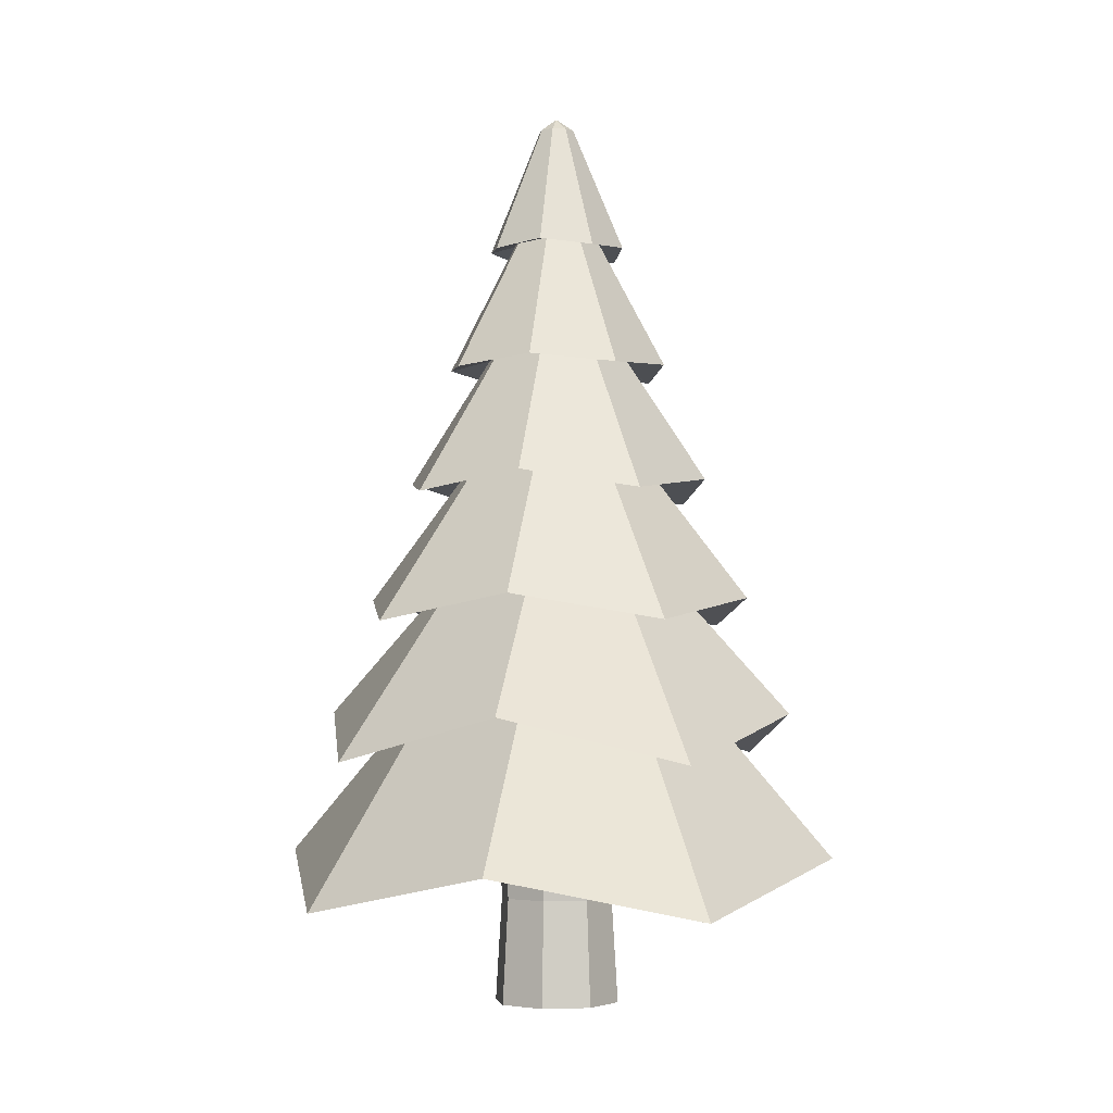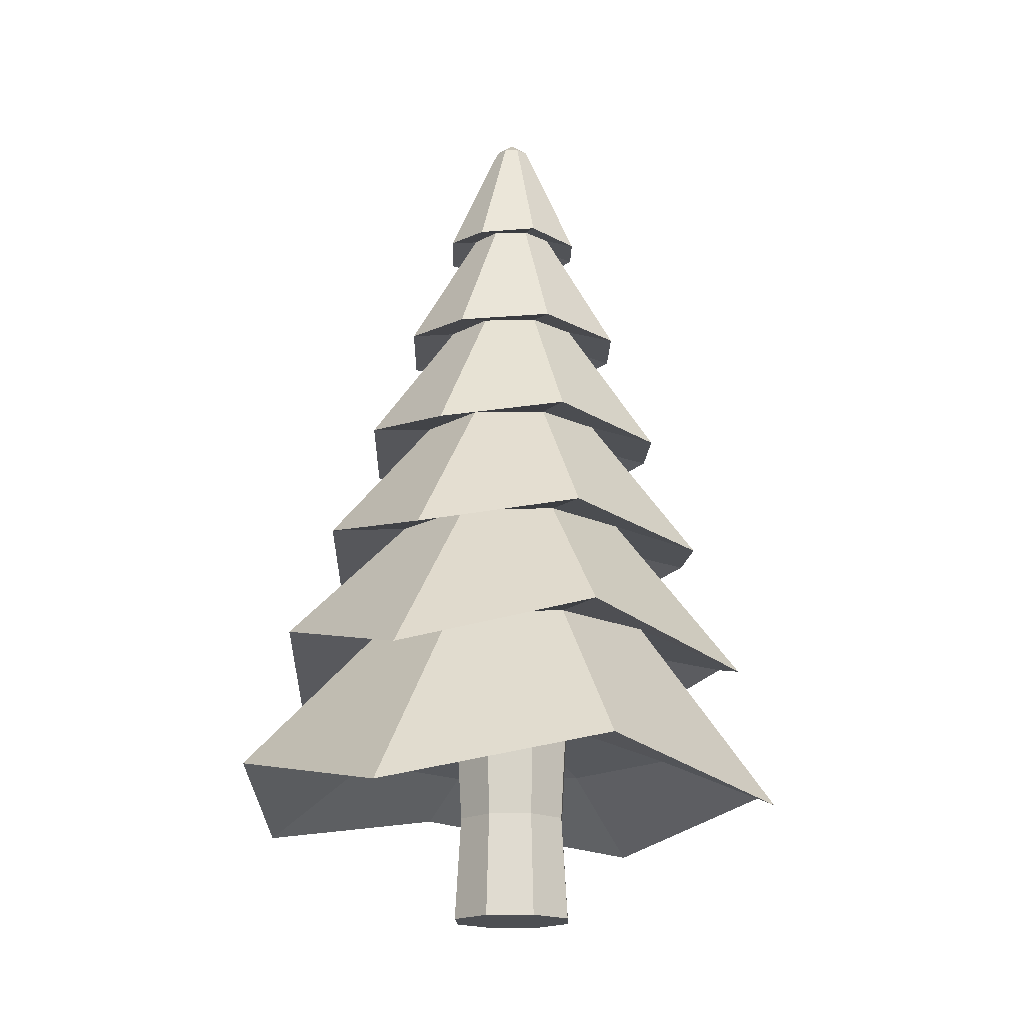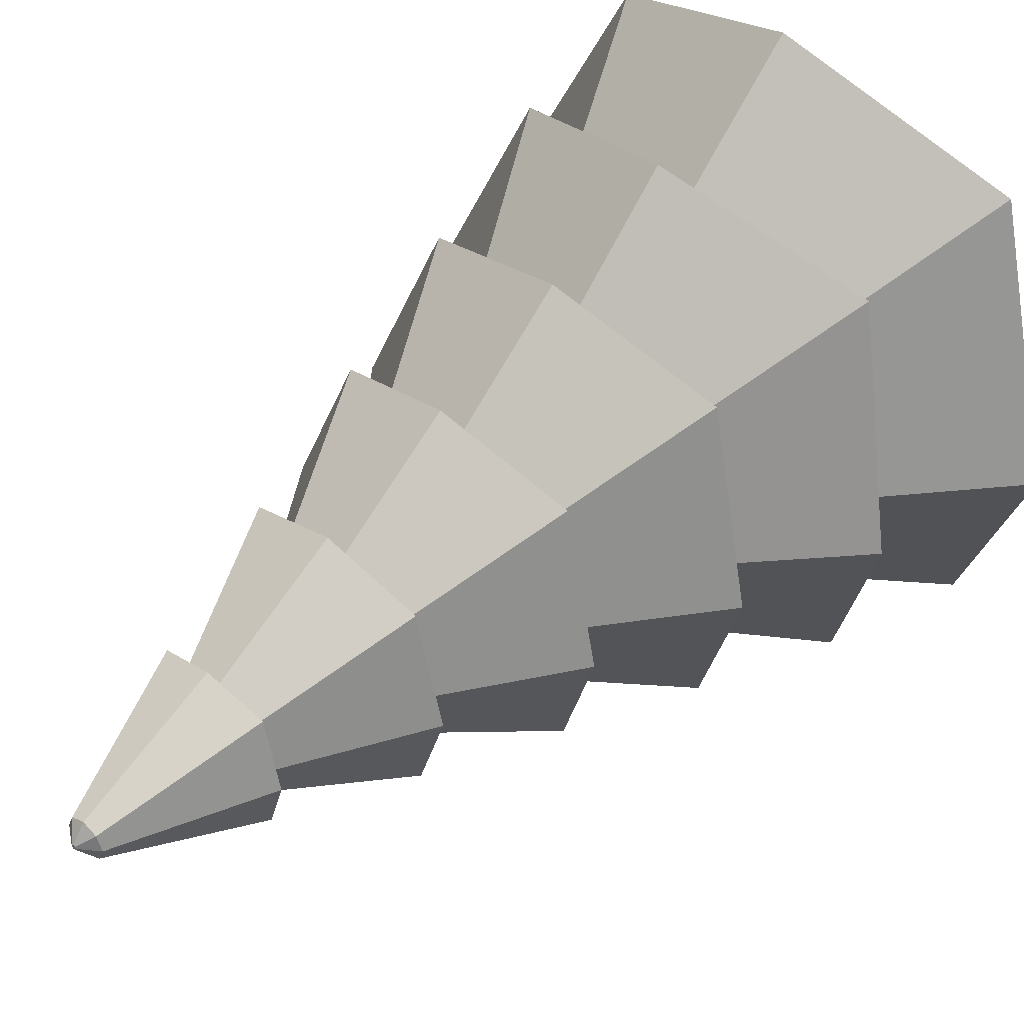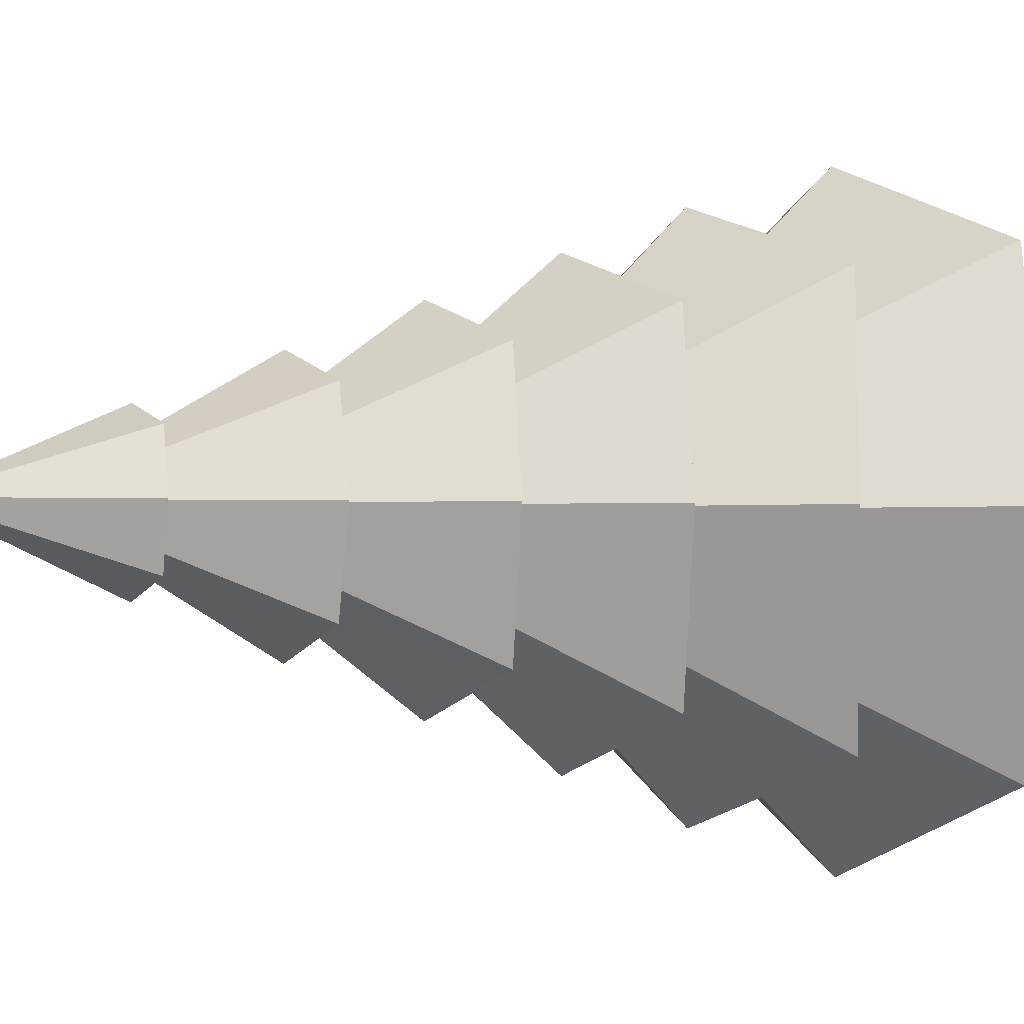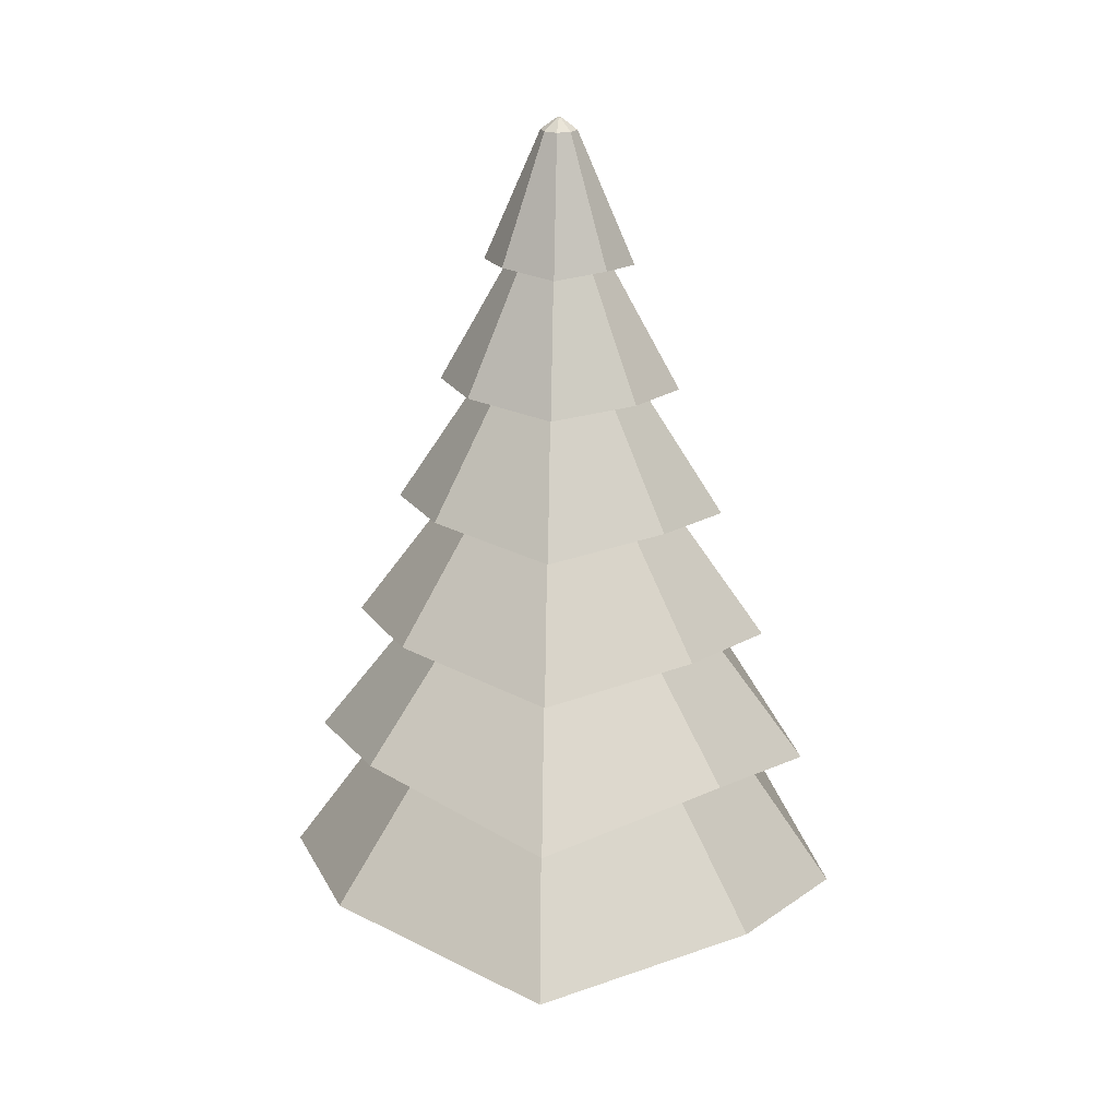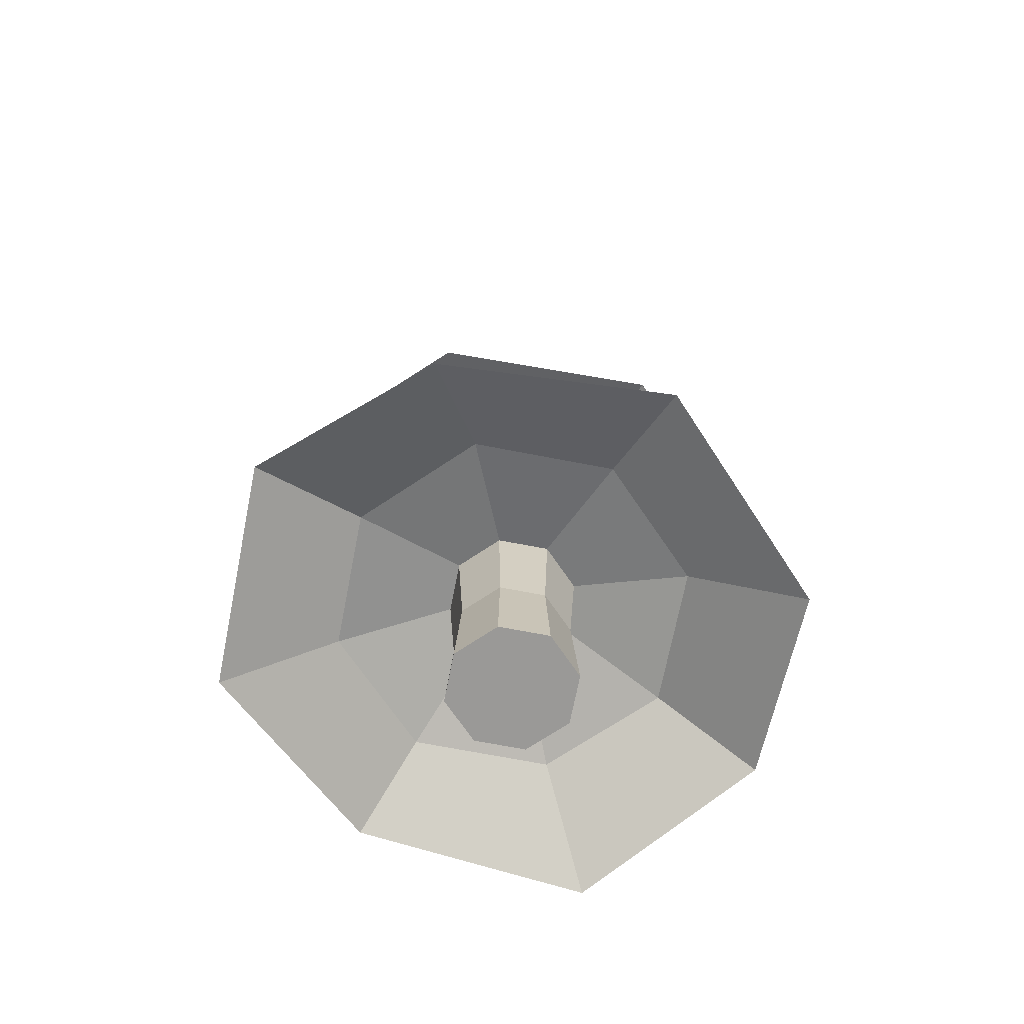
<metadata>
{"format":"obj","ext":"obj","renderer":"f3d","projection":"perspective","resolution":1024,"background":"white","views":[{"elev":-2.9,"azim":13.0,"up":"+Y"},{"elev":-17.7,"azim":69.6,"up":"+Y"},{"elev":45.3,"azim":-137.1,"up":"+Z"},{"elev":-2.6,"azim":-118.8,"up":"+Z"},{"elev":21.9,"azim":-38.6,"up":"+Y"},{"elev":-69.0,"azim":56.5,"up":"+Y"}]}
</metadata>
<code>
v  -5.894 7.022 -8.046
v  -5.579 5.933 -8.403
v  -6 5.975 -8.555
v  -6 7.022 -8.09
v  -5.413 5.975 -7.94
v  -5.85 7.022 -7.94
v  -5.894 7.022 -7.834
v  -5.579 5.933 -7.478
v  -6 5.975 -7.326
v  -6 7.022 -7.79
v  -6.106 7.022 -7.834
v  -6.421 5.933 -7.478
v  -6.587 5.975 -7.94
v  -6.15 7.022 -7.94
v  -6 7.117 -7.96
v  -6.106 7.022 -8.046
v  -6.014 7.117 -7.955
v  -6.421 5.933 -8.403
v  -5.098 2.022 -8.842
v  -4.367 0.3679 -9.737
v  -6 0.7402 -10.43
v  -6 2.022 -9.215
v  -5.258 3.022 -8.683
v  -4.554 1.568 -9.531
v  -6 1.948 -10.05
v  -6 3.022 -8.99
v  -5.417 4.022 -8.524
v  -4.809 2.723 -9.25
v  -6 2.93 -9.681
v  -6 4.022 -8.765
v  -5.576 5.022 -8.365
v  -5.064 3.81 -8.97
v  -6 3.949 -9.308
v  -6 5.022 -8.54
v  -5.735 6.022 -8.206
v  -5.319 4.886 -8.689
v  -6 4.944 -8.935
v  -6 6.022 -8.315
v  -3.627 0.7402 -7.94
v  -4.725 2.022 -7.94
v  -3.983 1.948 -7.94
v  -4.95 3.022 -7.94
v  -4.339 2.93 -7.94
v  -5.175 4.022 -7.94
v  -4.695 3.949 -7.94
v  -5.4 5.022 -7.94
v  -5.051 4.944 -7.94
v  -5.625 6.022 -7.94
v  -5.098 2.022 -7.039
v  -4.367 0.3679 -6.144
v  -5.258 3.022 -7.198
v  -4.554 1.568 -6.35
v  -5.417 4.022 -7.357
v  -4.809 2.723 -6.63
v  -5.576 5.022 -7.516
v  -5.064 3.81 -6.911
v  -5.735 6.022 -7.675
v  -5.319 4.886 -7.192
v  -6 0.7402 -5.454
v  -6 2.022 -6.665
v  -6 1.948 -5.827
v  -6 3.022 -6.89
v  -6 2.93 -6.2
v  -6 4.022 -7.115
v  -6 3.949 -6.573
v  -6 5.022 -7.34
v  -6 4.944 -6.946
v  -6 6.022 -7.565
v  -6.902 2.022 -7.039
v  -7.633 0.3679 -6.144
v  -6.742 3.022 -7.198
v  -7.446 1.568 -6.35
v  -6.583 4.022 -7.357
v  -7.191 2.723 -6.63
v  -6.424 5.022 -7.516
v  -6.936 3.81 -6.911
v  -6.265 6.022 -7.675
v  -6.681 4.886 -7.192
v  -8.373 0.7402 -7.94
v  -7.275 2.022 -7.94
v  -8.017 1.948 -7.94
v  -7.05 3.022 -7.94
v  -7.661 2.93 -7.94
v  -6.825 4.022 -7.94
v  -7.305 3.949 -7.94
v  -6.6 5.022 -7.94
v  -6.949 4.944 -7.94
v  -6.375 6.022 -7.94
v  -7.633 0.3679 -9.737
v  -6.902 2.022 -8.842
v  -7.446 1.568 -9.531
v  -6.742 3.022 -8.683
v  -7.191 2.723 -9.25
v  -6.583 4.022 -8.524
v  -6.936 3.81 -8.97
v  -6.424 5.022 -8.365
v  -6.681 4.886 -8.689
v  -6.265 6.022 -8.206
v  -4.939 1.022 -9.001
v  -6 1.022 -9.44
v  -4.5 1.022 -7.94
v  -4.939 1.022 -6.88
v  -6 1.022 -6.44
v  -7.061 1.022 -6.88
v  -7.5 1.022 -7.94
v  -7.061 1.022 -9.001
v  -6.38 1.265 -8.32
v  -6 1.265 -8.477
v  -6.537 1.265 -7.94
v  -6.38 1.265 -7.561
v  -6 1.265 -7.403
v  -5.62 1.265 -7.561
v  -5.463 1.265 -7.94
v  -5.62 1.265 -8.32
v  -6 7.117 -7.921
v  -5.986 7.117 -7.926
v  -5.98 7.117 -7.94
v  -6.02 7.117 -7.94
v  -5.986 7.117 -7.955
v  -6.014 7.117 -7.926
v  -6.38 -0.5138 -8.32
v  -6.342 0.3755 -8.282
v  -6 0.3755 -8.424
v  -6 -0.5138 -8.477
v  -6.537 -0.5138 -7.94
v  -6.483 0.3755 -7.94
v  -6.38 -0.5138 -7.561
v  -6.342 0.3755 -7.599
v  -6 -0.5138 -7.403
v  -6 0.3755 -7.457
v  -5.62 -0.5138 -7.561
v  -5.658 0.3755 -7.599
v  -5.463 -0.5138 -7.94
v  -5.517 0.3755 -7.94
v  -5.62 -0.5138 -8.32
v  -5.658 0.3755 -8.282
g Object002
f 1 2 3 4
f 5 2 1 6
f 7 8 5 6
f 9 8 7 10
f 11 12 9 10
f 13 12 11 14
f 15 4 16 17
f 3 18 16 4
f 16 18 13 14
f 19 20 21 22
f 23 24 25 26
f 27 28 29 30
f 31 32 33 34
f 35 36 37 38
f 39 20 19 40
f 41 24 23 42
f 43 28 27 44
f 45 32 31 46
f 47 36 35 48
f 49 50 39 40
f 51 52 41 42
f 53 54 43 44
f 55 56 45 46
f 57 58 47 48
f 59 50 49 60
f 61 52 51 62
f 63 54 53 64
f 65 56 55 66
f 67 58 57 68
f 69 70 59 60
f 71 72 61 62
f 73 74 63 64
f 75 76 65 66
f 77 78 67 68
f 79 70 69 80
f 81 72 71 82
f 83 74 73 84
f 85 76 75 86
f 87 78 77 88
f 21 89 90 22
f 25 91 92 26
f 29 93 94 30
f 33 95 96 34
f 37 97 98 38
f 90 89 79 80
f 92 91 81 82
f 94 93 83 84
f 96 95 85 86
f 98 97 87 88
f 2 35 38 3
f 5 48 35 2
f 57 48 5 8
f 68 57 8 9
f 12 77 68 9
f 13 88 77 12
f 38 98 18 3
f 98 88 13 18
f 36 31 34 37
f 47 46 31 36
f 55 46 47 58
f 66 55 58 67
f 78 75 66 67
f 87 86 75 78
f 34 96 97 37
f 96 86 87 97
f 27 30 33 32
f 45 44 27 32
f 53 44 45 56
f 64 53 56 65
f 73 64 65 76
f 85 84 73 76
f 30 94 95 33
f 94 84 85 95
f 23 26 29 28
f 43 42 23 28
f 51 42 43 54
f 63 62 51 54
f 71 62 63 74
f 83 82 71 74
f 29 26 92 93
f 92 82 83 93
f 19 22 25 24
f 41 40 19 24
f 49 40 41 52
f 61 60 49 52
f 69 60 61 72
f 81 80 69 72
f 25 22 90 91
f 90 80 81 91
f 20 99 100 21
f 39 101 99 20
f 102 101 39 50
f 103 102 50 59
f 70 104 103 59
f 79 105 104 70
f 100 106 89 21
f 106 105 79 89
f 107 106 100 108
f 109 105 106 107
f 110 104 105 109
f 111 103 104 110
f 112 102 103 111
f 113 101 102 112
f 114 99 101 113
f 108 100 99 114
f 115 116 117 118
f 117 119 15 118
f 15 17 118
f 115 118 120
f 17 16 14 118
f 118 14 11 120
f 120 11 10 115
f 115 10 7 116
f 116 7 6 117
f 117 6 1 119
f 119 1 4 15
f 121 122 123 124
f 125 126 122 121
f 127 128 126 125
f 129 130 128 127
f 131 132 130 129
f 133 134 132 131
f 135 136 134 133
f 124 123 136 135
f 127 125 121 131
f 121 124 135 131
f 135 133 131
f 127 131 129
f 122 107 108 123
f 126 109 107 122
f 128 110 109 126
f 130 111 110 128
f 132 112 111 130
f 134 113 112 132
f 136 114 113 134
f 123 108 114 136

</code>
